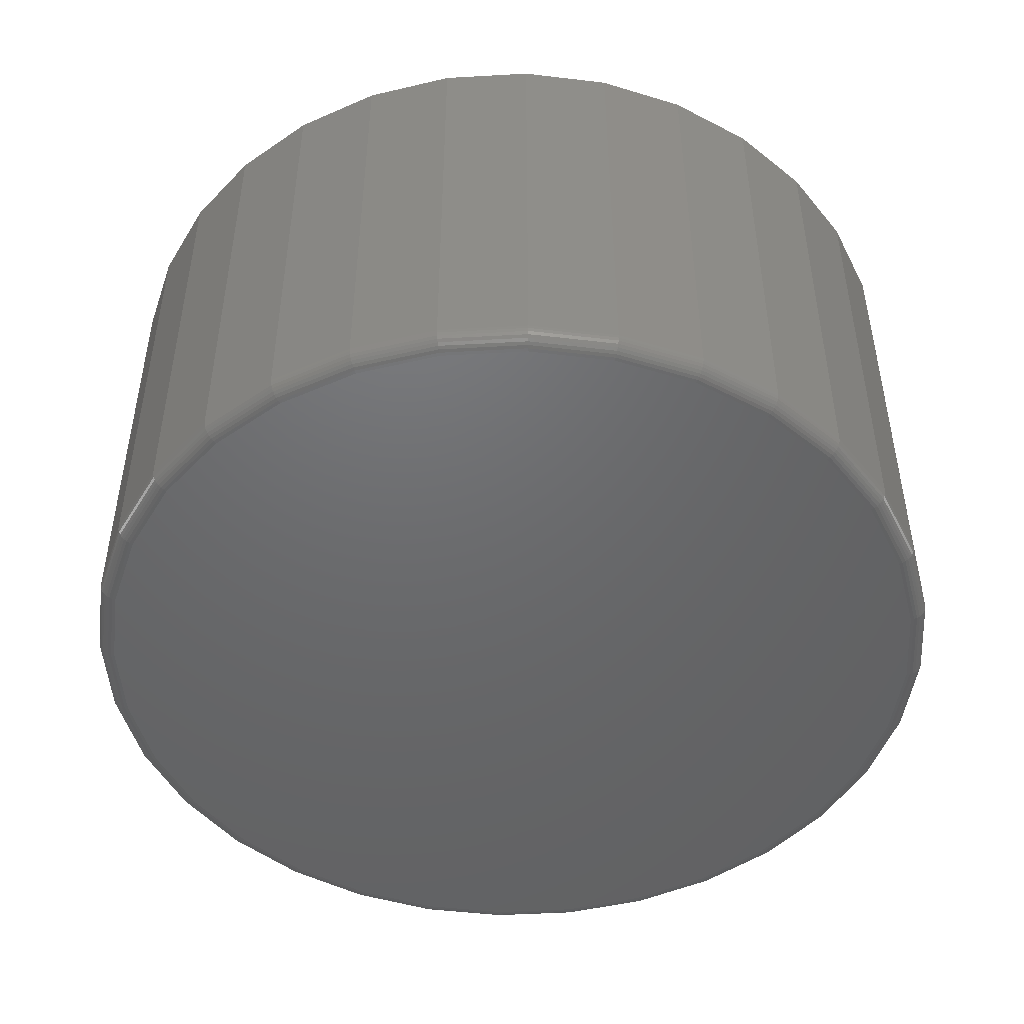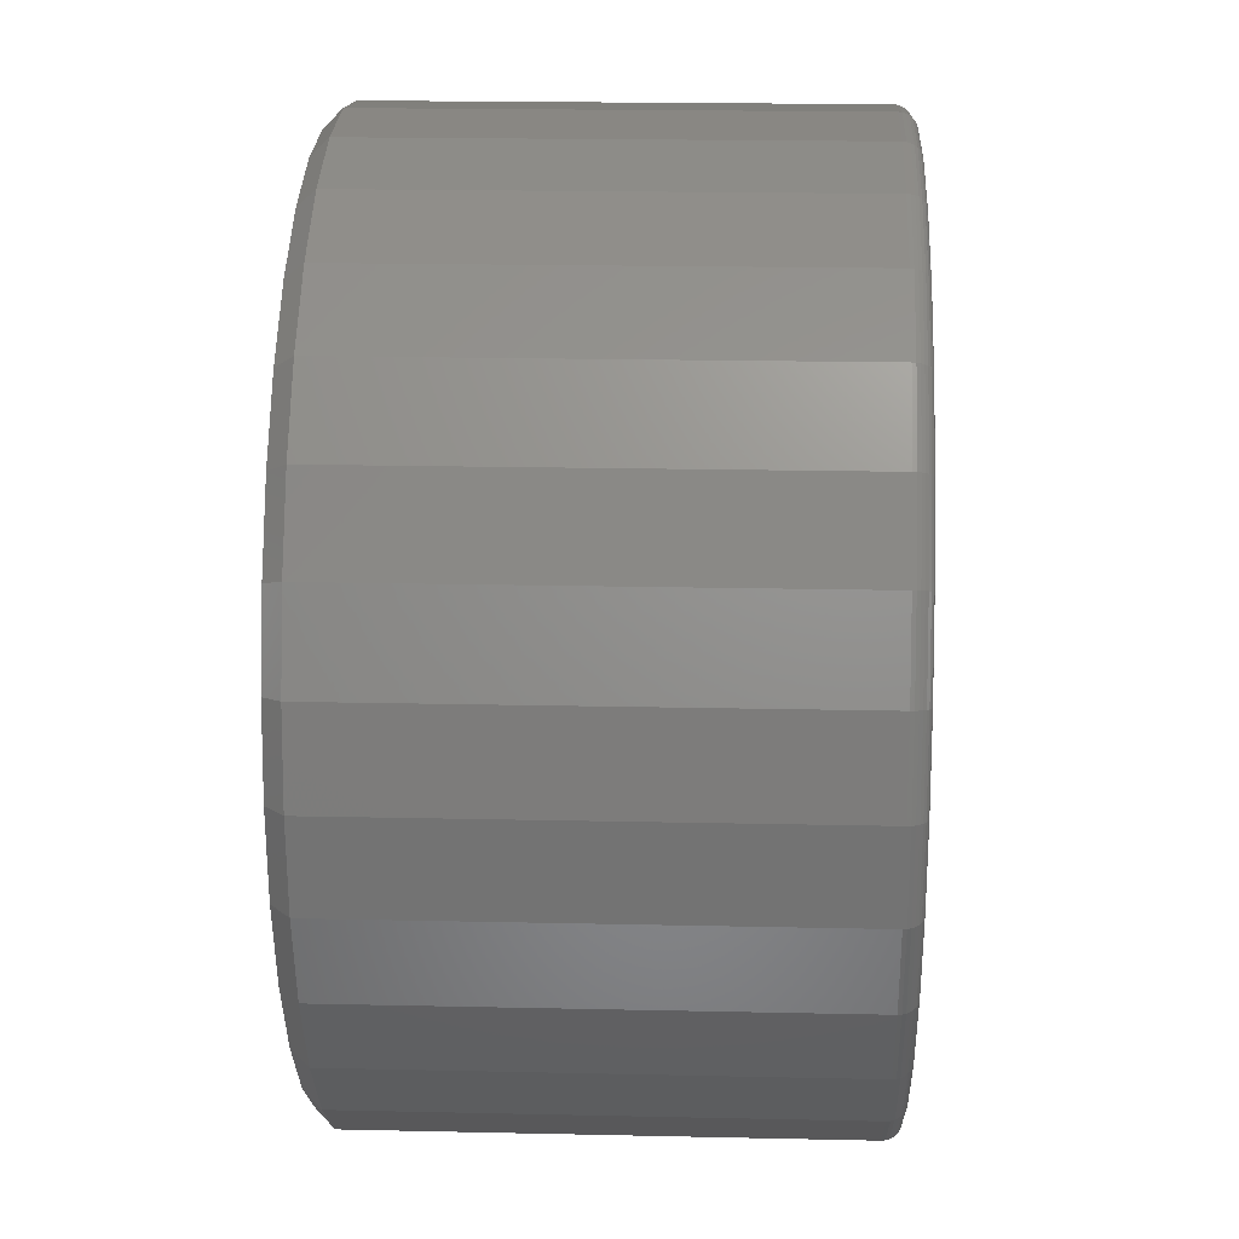
<metadata>
{"format":"stl","ext":"stl","renderer":"f3d","projection":"perspective","resolution":1024,"background":"white","views":[{"elev":-48.0,"azim":20.5,"up":"+Z"},{"elev":19.4,"azim":92.4,"up":"+Y"}]}
</metadata>
<code>
# stl→obj: 352 verts, 700 faces
v 0.4708 0.2693 0.007812
v 0.4708 0.2693 0.2109
v 0.467 0.2307 0.007812
v 0.467 0.2307 0.2109
v 0.4558 0.1936 0.007812
v 0.4558 0.1936 0.2109
v 0.4375 0.1594 0.007812
v 0.4375 0.1594 0.2109
v 0.4129 0.1295 0.007812
v 0.4129 0.1295 0.2109
v 0.3829 0.1049 0.007812
v 0.3829 0.1049 0.2109
v 0.3487 0.0866 0.007812
v 0.3487 0.0866 0.2109
v 0.3116 0.07535 0.007812
v 0.3116 0.07535 0.2109
v 0.273 0.07155 0.007812
v 0.273 0.07155 0.2109
v 0.2344 0.07535 0.007812
v 0.2344 0.07535 0.2109
v 0.1973 0.0866 0.007812
v 0.1973 0.0866 0.2109
v 0.1631 0.1049 0.007812
v 0.1631 0.1049 0.2109
v 0.1332 0.1295 0.007812
v 0.1332 0.1295 0.2109
v 0.1086 0.1594 0.007812
v 0.1086 0.1594 0.2109
v 0.0903 0.1936 0.007812
v 0.0903 0.1936 0.2109
v 0.07905 0.2307 0.007812
v 0.07905 0.2307 0.2109
v 0.07525 0.2693 0.007812
v 0.07525 0.2693 0.2109
v 0.07905 0.3079 0.007812
v 0.07905 0.3079 0.2109
v 0.0903 0.345 0.007812
v 0.0903 0.345 0.2109
v 0.1086 0.3792 0.007812
v 0.1086 0.3792 0.2109
v 0.1332 0.4092 0.007812
v 0.1332 0.4092 0.2109
v 0.1631 0.4338 0.007812
v 0.1631 0.4338 0.2109
v 0.1973 0.4521 0.007812
v 0.1973 0.4521 0.2109
v 0.2344 0.4633 0.007812
v 0.2344 0.4633 0.2109
v 0.273 0.4671 0.007812
v 0.273 0.4671 0.2109
v 0.3116 0.4633 0.007812
v 0.3116 0.4633 0.2109
v 0.3487 0.4521 0.007812
v 0.3487 0.4521 0.2109
v 0.3829 0.4338 0.007812
v 0.3829 0.4338 0.2109
v 0.4129 0.4092 0.007812
v 0.4129 0.4092 0.2109
v 0.4375 0.3792 0.007812
v 0.4375 0.3792 0.2109
v 0.4558 0.345 0.007812
v 0.4558 0.345 0.2109
v 0.467 0.3079 0.007812
v 0.467 0.3079 0.2109
v 0.236 0.4556 0.2188
v 0.3101 0.4556 0.2188
v 0.273 0.4593 0.2188
v 0.2003 0.4448 0.2188
v 0.3457 0.4448 0.2188
v 0.3457 0.09382 0.2188
v 0.236 0.08301 0.2188
v 0.3101 0.08301 0.2188
v 0.273 0.07936 0.2188
v 0.3786 0.4273 0.2188
v 0.1675 0.4273 0.2188
v 0.4074 0.4037 0.2188
v 0.1387 0.4037 0.2188
v 0.431 0.3749 0.2188
v 0.1151 0.3749 0.2188
v 0.4485 0.342 0.2188
v 0.09752 0.342 0.2188
v 0.4593 0.3064 0.2188
v 0.08671 0.3064 0.2188
v 0.463 0.2693 0.2188
v 0.08306 0.2693 0.2188
v 0.4593 0.2323 0.2188
v 0.08671 0.2323 0.2188
v 0.4485 0.1966 0.2188
v 0.09752 0.1966 0.2188
v 0.431 0.1638 0.2188
v 0.1151 0.1638 0.2188
v 0.4074 0.135 0.2188
v 0.1387 0.135 0.2188
v 0.3786 0.1114 0.2188
v 0.1675 0.1114 0.2188
v 0.2003 0.09382 0.2188
v 0.273 0.4593 0
v 0.3101 0.4556 0
v 0.236 0.4556 0
v 0.2003 0.4448 0
v 0.3457 0.4448 0
v 0.3101 0.08301 0
v 0.236 0.08301 0
v 0.3457 0.09382 0
v 0.273 0.07936 0
v 0.2003 0.09382 0
v 0.1675 0.1114 0
v 0.3786 0.1114 0
v 0.1387 0.135 0
v 0.4074 0.135 0
v 0.1151 0.1638 0
v 0.431 0.1638 0
v 0.09752 0.1966 0
v 0.4485 0.1966 0
v 0.08671 0.2323 0
v 0.4593 0.2323 0
v 0.08306 0.2693 0
v 0.463 0.2693 0
v 0.08671 0.3064 0
v 0.4593 0.3064 0
v 0.09752 0.342 0
v 0.4485 0.342 0
v 0.1151 0.3749 0
v 0.431 0.3749 0
v 0.1387 0.4037 0
v 0.4074 0.4037 0
v 0.1675 0.4273 0
v 0.3786 0.4273 0
v 0.0754 0.2693 0.006288
v 0.07919 0.3079 0.006288
v 0.07584 0.2693 0.004823
v 0.07963 0.3078 0.004823
v 0.07656 0.2693 0.003472
v 0.08034 0.3077 0.003472
v 0.07753 0.2693 0.002288
v 0.08129 0.3075 0.002288
v 0.07872 0.2693 0.001317
v 0.08245 0.3072 0.001317
v 0.08007 0.2693 0.0005947
v 0.08378 0.307 0.0005947
v 0.08154 0.2693 0.0001501
v 0.08521 0.3067 0.0001501
v 0.4669 0.3079 0.006288
v 0.4707 0.2693 0.006288
v 0.4664 0.3078 0.004823
v 0.4702 0.2693 0.004823
v 0.4657 0.3077 0.003472
v 0.4695 0.2693 0.003472
v 0.4648 0.3075 0.002288
v 0.4685 0.2693 0.002288
v 0.4636 0.3072 0.001317
v 0.4673 0.2693 0.001317
v 0.4623 0.307 0.0005947
v 0.466 0.2693 0.0005947
v 0.4608 0.3067 0.0001501
v 0.4645 0.2693 0.0001501
v 0.4556 0.345 0.006288
v 0.4552 0.3448 0.004823
v 0.4545 0.3445 0.003472
v 0.4536 0.3441 0.002288
v 0.4525 0.3437 0.001317
v 0.4513 0.3432 0.0005947
v 0.4499 0.3426 0.0001501
v 0.4373 0.3791 0.006288
v 0.437 0.3789 0.004823
v 0.4364 0.3785 0.003472
v 0.4356 0.3779 0.002288
v 0.4346 0.3773 0.001317
v 0.4335 0.3765 0.0005947
v 0.4322 0.3757 0.0001501
v 0.4128 0.4091 0.006288
v 0.4125 0.4088 0.004823
v 0.4119 0.4082 0.003472
v 0.4113 0.4076 0.002288
v 0.4104 0.4067 0.001317
v 0.4095 0.4058 0.0005947
v 0.4084 0.4047 0.0001501
v 0.3828 0.4336 0.006288
v 0.3826 0.4333 0.004823
v 0.3822 0.4327 0.003472
v 0.3816 0.4319 0.002288
v 0.381 0.4309 0.001317
v 0.3802 0.4298 0.0005947
v 0.3794 0.4285 0.0001501
v 0.3487 0.4519 0.006288
v 0.3485 0.4515 0.004823
v 0.3482 0.4508 0.003472
v 0.3478 0.4499 0.002288
v 0.3474 0.4488 0.001317
v 0.3469 0.4476 0.0005947
v 0.3463 0.4462 0.0001501
v 0.3116 0.4632 0.006288
v 0.3115 0.4627 0.004823
v 0.3114 0.462 0.003472
v 0.3112 0.4611 0.002288
v 0.3109 0.4599 0.001317
v 0.3107 0.4586 0.0005947
v 0.3104 0.4571 0.0001501
v 0.273 0.467 0.006288
v 0.273 0.4665 0.004823
v 0.273 0.4658 0.003472
v 0.273 0.4648 0.002288
v 0.273 0.4636 0.001317
v 0.273 0.4623 0.0005947
v 0.273 0.4608 0.0001501
v 0.2345 0.4632 0.006288
v 0.2346 0.4627 0.004823
v 0.2347 0.462 0.003472
v 0.2349 0.4611 0.002288
v 0.2351 0.4599 0.001317
v 0.2354 0.4586 0.0005947
v 0.2357 0.4571 0.0001501
v 0.1974 0.4519 0.006288
v 0.1976 0.4515 0.004823
v 0.1978 0.4508 0.003472
v 0.1982 0.4499 0.002288
v 0.1987 0.4488 0.001317
v 0.1992 0.4476 0.0005947
v 0.1997 0.4462 0.0001501
v 0.1632 0.4336 0.006288
v 0.1635 0.4333 0.004823
v 0.1639 0.4327 0.003472
v 0.1644 0.4319 0.002288
v 0.1651 0.4309 0.001317
v 0.1658 0.4298 0.0005947
v 0.1666 0.4285 0.0001501
v 0.1333 0.4091 0.006288
v 0.1336 0.4088 0.004823
v 0.1341 0.4082 0.003472
v 0.1348 0.4076 0.002288
v 0.1356 0.4067 0.001317
v 0.1366 0.4058 0.0005947
v 0.1376 0.4047 0.0001501
v 0.1087 0.3791 0.006288
v 0.1091 0.3789 0.004823
v 0.1097 0.3785 0.003472
v 0.1105 0.3779 0.002288
v 0.1115 0.3773 0.001317
v 0.1126 0.3765 0.0005947
v 0.1138 0.3757 0.0001501
v 0.09044 0.345 0.006288
v 0.09085 0.3448 0.004823
v 0.09152 0.3445 0.003472
v 0.09242 0.3441 0.002288
v 0.09351 0.3437 0.001317
v 0.09476 0.3432 0.0005947
v 0.09611 0.3426 0.0001501
v 0.4669 0.2308 0.006288
v 0.4664 0.2309 0.004823
v 0.4657 0.231 0.003472
v 0.4648 0.2312 0.002288
v 0.4636 0.2314 0.001317
v 0.4623 0.2317 0.0005947
v 0.4608 0.232 0.0001501
v 0.07919 0.2308 0.006288
v 0.07963 0.2309 0.004823
v 0.08034 0.231 0.003472
v 0.08129 0.2312 0.002288
v 0.08245 0.2314 0.001317
v 0.08378 0.2317 0.0005947
v 0.08521 0.232 0.0001501
v 0.09044 0.1937 0.006288
v 0.09085 0.1939 0.004823
v 0.09152 0.1941 0.003472
v 0.09242 0.1945 0.002288
v 0.09351 0.195 0.001317
v 0.09476 0.1955 0.0005947
v 0.09611 0.196 0.0001501
v 0.1087 0.1595 0.006288
v 0.1091 0.1598 0.004823
v 0.1097 0.1602 0.003472
v 0.1105 0.1607 0.002288
v 0.1115 0.1614 0.001317
v 0.1126 0.1621 0.0005947
v 0.1138 0.1629 0.0001501
v 0.1333 0.1296 0.006288
v 0.1336 0.1299 0.004823
v 0.1341 0.1304 0.003472
v 0.1348 0.1311 0.002288
v 0.1356 0.1319 0.001317
v 0.1366 0.1329 0.0005947
v 0.1376 0.1339 0.0001501
v 0.1632 0.105 0.006288
v 0.1635 0.1054 0.004823
v 0.1639 0.106 0.003472
v 0.1644 0.1068 0.002288
v 0.1651 0.1078 0.001317
v 0.1658 0.1089 0.0005947
v 0.1666 0.1101 0.0001501
v 0.1974 0.08674 0.006288
v 0.1976 0.08715 0.004823
v 0.1978 0.08782 0.003472
v 0.1982 0.08872 0.002288
v 0.1987 0.08981 0.001317
v 0.1992 0.09106 0.0005947
v 0.1997 0.09241 0.0001501
v 0.2345 0.07549 0.006288
v 0.2346 0.07593 0.004823
v 0.2347 0.07664 0.003472
v 0.2349 0.07759 0.002288
v 0.2351 0.07875 0.001317
v 0.2354 0.08008 0.0005947
v 0.2357 0.08151 0.0001501
v 0.273 0.0717 0.006288
v 0.273 0.07214 0.004823
v 0.273 0.07286 0.003472
v 0.273 0.07383 0.002288
v 0.273 0.07502 0.001317
v 0.273 0.07637 0.0005947
v 0.273 0.07783 0.0001501
v 0.3116 0.07549 0.006288
v 0.3115 0.07593 0.004823
v 0.3114 0.07664 0.003472
v 0.3112 0.07759 0.002288
v 0.3109 0.07875 0.001317
v 0.3107 0.08008 0.0005947
v 0.3104 0.08151 0.0001501
v 0.3487 0.08674 0.006288
v 0.3485 0.08715 0.004823
v 0.3482 0.08782 0.003472
v 0.3478 0.08872 0.002288
v 0.3474 0.08981 0.001317
v 0.3469 0.09106 0.0005947
v 0.3463 0.09241 0.0001501
v 0.3828 0.105 0.006288
v 0.3826 0.1054 0.004823
v 0.3822 0.106 0.003472
v 0.3816 0.1068 0.002288
v 0.381 0.1078 0.001317
v 0.3802 0.1089 0.0005947
v 0.3794 0.1101 0.0001501
v 0.4128 0.1296 0.006288
v 0.4125 0.1299 0.004823
v 0.4119 0.1304 0.003472
v 0.4113 0.1311 0.002288
v 0.4104 0.1319 0.001317
v 0.4095 0.1329 0.0005947
v 0.4084 0.1339 0.0001501
v 0.4373 0.1595 0.006288
v 0.437 0.1598 0.004823
v 0.4364 0.1602 0.003472
v 0.4356 0.1607 0.002288
v 0.4346 0.1614 0.001317
v 0.4335 0.1621 0.0005947
v 0.4322 0.1629 0.0001501
v 0.4556 0.1937 0.006288
v 0.4552 0.1939 0.004823
v 0.4545 0.1941 0.003472
v 0.4536 0.1945 0.002288
v 0.4525 0.195 0.001317
v 0.4513 0.1955 0.0005947
v 0.4499 0.196 0.0001501
f 1 2 3
f 3 2 4
f 3 4 5
f 5 4 6
f 5 6 7
f 7 6 8
f 7 8 9
f 9 8 10
f 9 10 11
f 11 10 12
f 11 12 13
f 13 12 14
f 13 14 15
f 15 14 16
f 15 16 17
f 17 16 18
f 17 18 19
f 19 18 20
f 19 20 21
f 21 20 22
f 21 22 23
f 23 22 24
f 23 24 25
f 25 24 26
f 25 26 27
f 27 26 28
f 27 28 29
f 29 28 30
f 29 30 31
f 31 30 32
f 31 32 33
f 33 32 34
f 33 34 35
f 35 34 36
f 35 36 37
f 37 36 38
f 37 38 39
f 39 38 40
f 39 40 41
f 41 40 42
f 41 42 43
f 43 42 44
f 43 44 45
f 45 44 46
f 45 46 47
f 47 46 48
f 47 48 49
f 49 48 50
f 49 50 51
f 51 50 52
f 51 52 53
f 53 52 54
f 53 54 55
f 55 54 56
f 55 56 57
f 57 56 58
f 57 58 59
f 59 58 60
f 59 60 61
f 61 60 62
f 61 62 63
f 63 62 64
f 63 64 1
f 1 64 2
f 65 66 67
f 66 65 68
f 66 68 69
f 70 71 72
f 72 71 73
f 69 68 74
f 74 68 75
f 74 75 76
f 76 75 77
f 76 77 78
f 78 77 79
f 78 79 80
f 80 79 81
f 80 81 82
f 82 81 83
f 82 83 84
f 84 83 85
f 84 85 86
f 86 85 87
f 86 87 88
f 88 87 89
f 88 89 90
f 90 89 91
f 90 91 92
f 92 91 93
f 92 93 94
f 94 93 95
f 94 95 70
f 70 95 96
f 70 96 71
f 67 66 50
f 50 48 67
f 40 77 42
f 42 77 75
f 42 75 44
f 77 40 79
f 79 40 38
f 79 38 81
f 81 38 36
f 81 36 83
f 83 36 34
f 83 34 85
f 78 58 76
f 76 58 56
f 76 56 74
f 58 78 60
f 60 78 80
f 60 80 62
f 62 80 82
f 62 82 64
f 64 82 84
f 64 84 2
f 50 66 52
f 52 66 69
f 52 69 54
f 54 69 74
f 54 74 56
f 67 48 65
f 65 48 46
f 65 46 68
f 68 46 44
f 68 44 75
f 73 71 18
f 18 16 73
f 8 92 10
f 10 92 94
f 10 94 12
f 92 8 90
f 90 8 6
f 90 6 88
f 88 6 4
f 88 4 86
f 86 4 2
f 86 2 84
f 91 26 93
f 93 26 24
f 93 24 95
f 26 91 28
f 28 91 89
f 28 89 30
f 30 89 87
f 30 87 32
f 32 87 85
f 32 85 34
f 18 71 20
f 20 71 96
f 20 96 22
f 22 96 95
f 22 95 24
f 73 16 72
f 72 16 14
f 72 14 70
f 70 14 12
f 70 12 94
f 97 98 99
f 100 99 98
f 101 100 98
f 102 103 104
f 105 103 102
f 103 106 104
f 104 106 107
f 104 107 108
f 108 107 109
f 108 109 110
f 110 109 111
f 110 111 112
f 112 111 113
f 112 113 114
f 114 113 115
f 114 115 116
f 116 115 117
f 116 117 118
f 118 117 119
f 118 119 120
f 120 119 121
f 120 121 122
f 122 121 123
f 122 123 124
f 124 123 125
f 124 125 126
f 126 125 127
f 126 127 128
f 128 127 100
f 128 100 101
f 33 35 129
f 129 35 130
f 129 130 131
f 131 130 132
f 131 132 133
f 133 132 134
f 133 134 135
f 135 134 136
f 135 136 137
f 137 136 138
f 137 138 139
f 139 138 140
f 139 140 141
f 141 140 142
f 141 142 117
f 117 142 119
f 63 1 143
f 143 1 144
f 143 144 145
f 145 144 146
f 145 146 147
f 147 146 148
f 147 148 149
f 149 148 150
f 149 150 151
f 151 150 152
f 151 152 153
f 153 152 154
f 153 154 155
f 155 154 156
f 155 156 120
f 120 156 118
f 61 63 157
f 157 63 143
f 157 143 158
f 158 143 145
f 158 145 159
f 159 145 147
f 159 147 160
f 160 147 149
f 160 149 161
f 161 149 151
f 161 151 162
f 162 151 153
f 162 153 163
f 163 153 155
f 163 155 122
f 122 155 120
f 59 61 164
f 164 61 157
f 164 157 165
f 165 157 158
f 165 158 166
f 166 158 159
f 166 159 167
f 167 159 160
f 167 160 168
f 168 160 161
f 168 161 169
f 169 161 162
f 169 162 170
f 170 162 163
f 170 163 124
f 124 163 122
f 57 59 171
f 171 59 164
f 171 164 172
f 172 164 165
f 172 165 173
f 173 165 166
f 173 166 174
f 174 166 167
f 174 167 175
f 175 167 168
f 175 168 176
f 176 168 169
f 176 169 177
f 177 169 170
f 177 170 126
f 126 170 124
f 55 57 178
f 178 57 171
f 178 171 179
f 179 171 172
f 179 172 180
f 180 172 173
f 180 173 181
f 181 173 174
f 181 174 182
f 182 174 175
f 182 175 183
f 183 175 176
f 183 176 184
f 184 176 177
f 184 177 128
f 128 177 126
f 53 55 185
f 185 55 178
f 185 178 186
f 186 178 179
f 186 179 187
f 187 179 180
f 187 180 188
f 188 180 181
f 188 181 189
f 189 181 182
f 189 182 190
f 190 182 183
f 190 183 191
f 191 183 184
f 191 184 101
f 101 184 128
f 51 53 192
f 192 53 185
f 192 185 193
f 193 185 186
f 193 186 194
f 194 186 187
f 194 187 195
f 195 187 188
f 195 188 196
f 196 188 189
f 196 189 197
f 197 189 190
f 197 190 198
f 198 190 191
f 198 191 98
f 98 191 101
f 49 51 199
f 199 51 192
f 199 192 200
f 200 192 193
f 200 193 201
f 201 193 194
f 201 194 202
f 202 194 195
f 202 195 203
f 203 195 196
f 203 196 204
f 204 196 197
f 204 197 205
f 205 197 198
f 205 198 97
f 97 198 98
f 47 49 206
f 206 49 199
f 206 199 207
f 207 199 200
f 207 200 208
f 208 200 201
f 208 201 209
f 209 201 202
f 209 202 210
f 210 202 203
f 210 203 211
f 211 203 204
f 211 204 212
f 212 204 205
f 212 205 99
f 99 205 97
f 45 47 213
f 213 47 206
f 213 206 214
f 214 206 207
f 214 207 215
f 215 207 208
f 215 208 216
f 216 208 209
f 216 209 217
f 217 209 210
f 217 210 218
f 218 210 211
f 218 211 219
f 219 211 212
f 219 212 100
f 100 212 99
f 43 45 220
f 220 45 213
f 220 213 221
f 221 213 214
f 221 214 222
f 222 214 215
f 222 215 223
f 223 215 216
f 223 216 224
f 224 216 217
f 224 217 225
f 225 217 218
f 225 218 226
f 226 218 219
f 226 219 127
f 127 219 100
f 41 43 227
f 227 43 220
f 227 220 228
f 228 220 221
f 228 221 229
f 229 221 222
f 229 222 230
f 230 222 223
f 230 223 231
f 231 223 224
f 231 224 232
f 232 224 225
f 232 225 233
f 233 225 226
f 233 226 125
f 125 226 127
f 39 41 234
f 234 41 227
f 234 227 235
f 235 227 228
f 235 228 236
f 236 228 229
f 236 229 237
f 237 229 230
f 237 230 238
f 238 230 231
f 238 231 239
f 239 231 232
f 239 232 240
f 240 232 233
f 240 233 123
f 123 233 125
f 37 39 241
f 241 39 234
f 241 234 242
f 242 234 235
f 242 235 243
f 243 235 236
f 243 236 244
f 244 236 237
f 244 237 245
f 245 237 238
f 245 238 246
f 246 238 239
f 246 239 247
f 247 239 240
f 247 240 121
f 121 240 123
f 35 37 130
f 130 37 241
f 130 241 132
f 132 241 242
f 132 242 134
f 134 242 243
f 134 243 136
f 136 243 244
f 136 244 138
f 138 244 245
f 138 245 140
f 140 245 246
f 140 246 142
f 142 246 247
f 142 247 119
f 119 247 121
f 1 3 144
f 144 3 248
f 144 248 146
f 146 248 249
f 146 249 148
f 148 249 250
f 148 250 150
f 150 250 251
f 150 251 152
f 152 251 252
f 152 252 154
f 154 252 253
f 154 253 156
f 156 253 254
f 156 254 118
f 118 254 116
f 31 33 255
f 255 33 129
f 255 129 256
f 256 129 131
f 256 131 257
f 257 131 133
f 257 133 258
f 258 133 135
f 258 135 259
f 259 135 137
f 259 137 260
f 260 137 139
f 260 139 261
f 261 139 141
f 261 141 115
f 115 141 117
f 29 31 262
f 262 31 255
f 262 255 263
f 263 255 256
f 263 256 264
f 264 256 257
f 264 257 265
f 265 257 258
f 265 258 266
f 266 258 259
f 266 259 267
f 267 259 260
f 267 260 268
f 268 260 261
f 268 261 113
f 113 261 115
f 27 29 269
f 269 29 262
f 269 262 270
f 270 262 263
f 270 263 271
f 271 263 264
f 271 264 272
f 272 264 265
f 272 265 273
f 273 265 266
f 273 266 274
f 274 266 267
f 274 267 275
f 275 267 268
f 275 268 111
f 111 268 113
f 25 27 276
f 276 27 269
f 276 269 277
f 277 269 270
f 277 270 278
f 278 270 271
f 278 271 279
f 279 271 272
f 279 272 280
f 280 272 273
f 280 273 281
f 281 273 274
f 281 274 282
f 282 274 275
f 282 275 109
f 109 275 111
f 23 25 283
f 283 25 276
f 283 276 284
f 284 276 277
f 284 277 285
f 285 277 278
f 285 278 286
f 286 278 279
f 286 279 287
f 287 279 280
f 287 280 288
f 288 280 281
f 288 281 289
f 289 281 282
f 289 282 107
f 107 282 109
f 21 23 290
f 290 23 283
f 290 283 291
f 291 283 284
f 291 284 292
f 292 284 285
f 292 285 293
f 293 285 286
f 293 286 294
f 294 286 287
f 294 287 295
f 295 287 288
f 295 288 296
f 296 288 289
f 296 289 106
f 106 289 107
f 19 21 297
f 297 21 290
f 297 290 298
f 298 290 291
f 298 291 299
f 299 291 292
f 299 292 300
f 300 292 293
f 300 293 301
f 301 293 294
f 301 294 302
f 302 294 295
f 302 295 303
f 303 295 296
f 303 296 103
f 103 296 106
f 17 19 304
f 304 19 297
f 304 297 305
f 305 297 298
f 305 298 306
f 306 298 299
f 306 299 307
f 307 299 300
f 307 300 308
f 308 300 301
f 308 301 309
f 309 301 302
f 309 302 310
f 310 302 303
f 310 303 105
f 105 303 103
f 15 17 311
f 311 17 304
f 311 304 312
f 312 304 305
f 312 305 313
f 313 305 306
f 313 306 314
f 314 306 307
f 314 307 315
f 315 307 308
f 315 308 316
f 316 308 309
f 316 309 317
f 317 309 310
f 317 310 102
f 102 310 105
f 13 15 318
f 318 15 311
f 318 311 319
f 319 311 312
f 319 312 320
f 320 312 313
f 320 313 321
f 321 313 314
f 321 314 322
f 322 314 315
f 322 315 323
f 323 315 316
f 323 316 324
f 324 316 317
f 324 317 104
f 104 317 102
f 11 13 325
f 325 13 318
f 325 318 326
f 326 318 319
f 326 319 327
f 327 319 320
f 327 320 328
f 328 320 321
f 328 321 329
f 329 321 322
f 329 322 330
f 330 322 323
f 330 323 331
f 331 323 324
f 331 324 108
f 108 324 104
f 9 11 332
f 332 11 325
f 332 325 333
f 333 325 326
f 333 326 334
f 334 326 327
f 334 327 335
f 335 327 328
f 335 328 336
f 336 328 329
f 336 329 337
f 337 329 330
f 337 330 338
f 338 330 331
f 338 331 110
f 110 331 108
f 7 9 339
f 339 9 332
f 339 332 340
f 340 332 333
f 340 333 341
f 341 333 334
f 341 334 342
f 342 334 335
f 342 335 343
f 343 335 336
f 343 336 344
f 344 336 337
f 344 337 345
f 345 337 338
f 345 338 112
f 112 338 110
f 5 7 346
f 346 7 339
f 346 339 347
f 347 339 340
f 347 340 348
f 348 340 341
f 348 341 349
f 349 341 342
f 349 342 350
f 350 342 343
f 350 343 351
f 351 343 344
f 351 344 352
f 352 344 345
f 352 345 114
f 114 345 112
f 3 5 248
f 248 5 346
f 248 346 249
f 249 346 347
f 249 347 250
f 250 347 348
f 250 348 251
f 251 348 349
f 251 349 252
f 252 349 350
f 252 350 253
f 253 350 351
f 253 351 254
f 254 351 352
f 254 352 116
f 116 352 114

</code>
